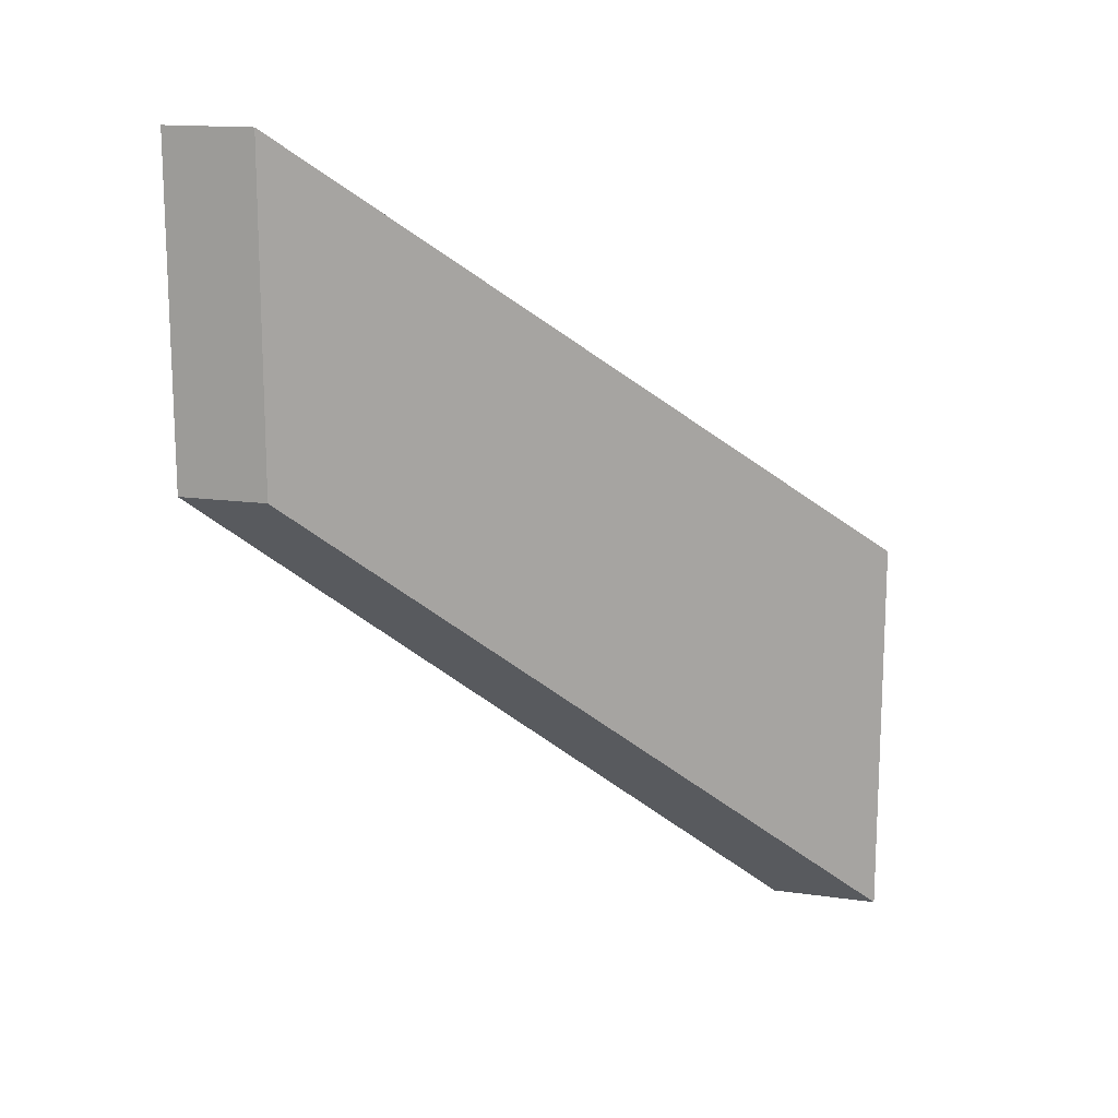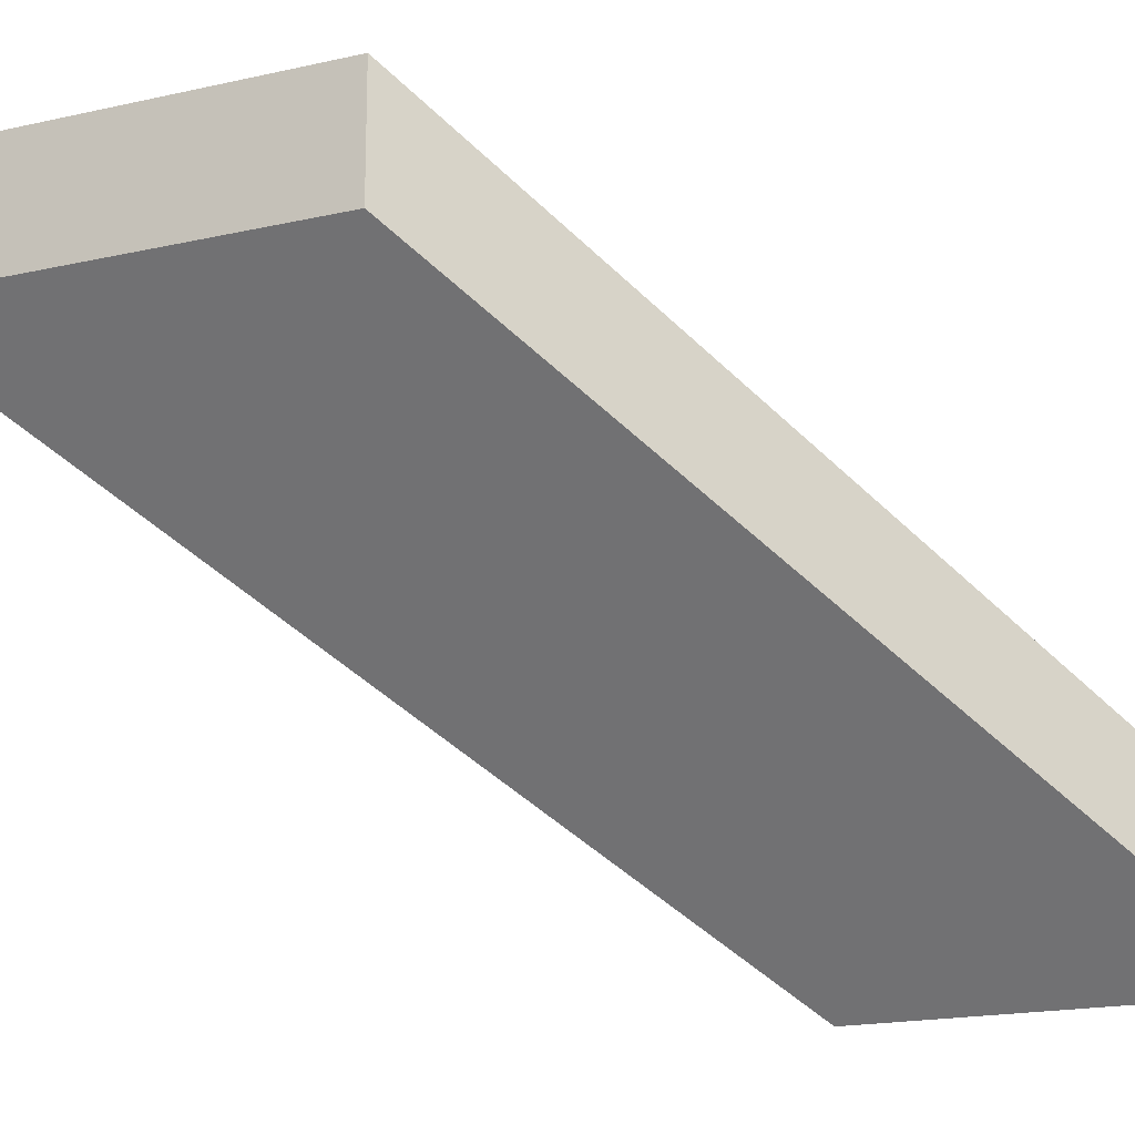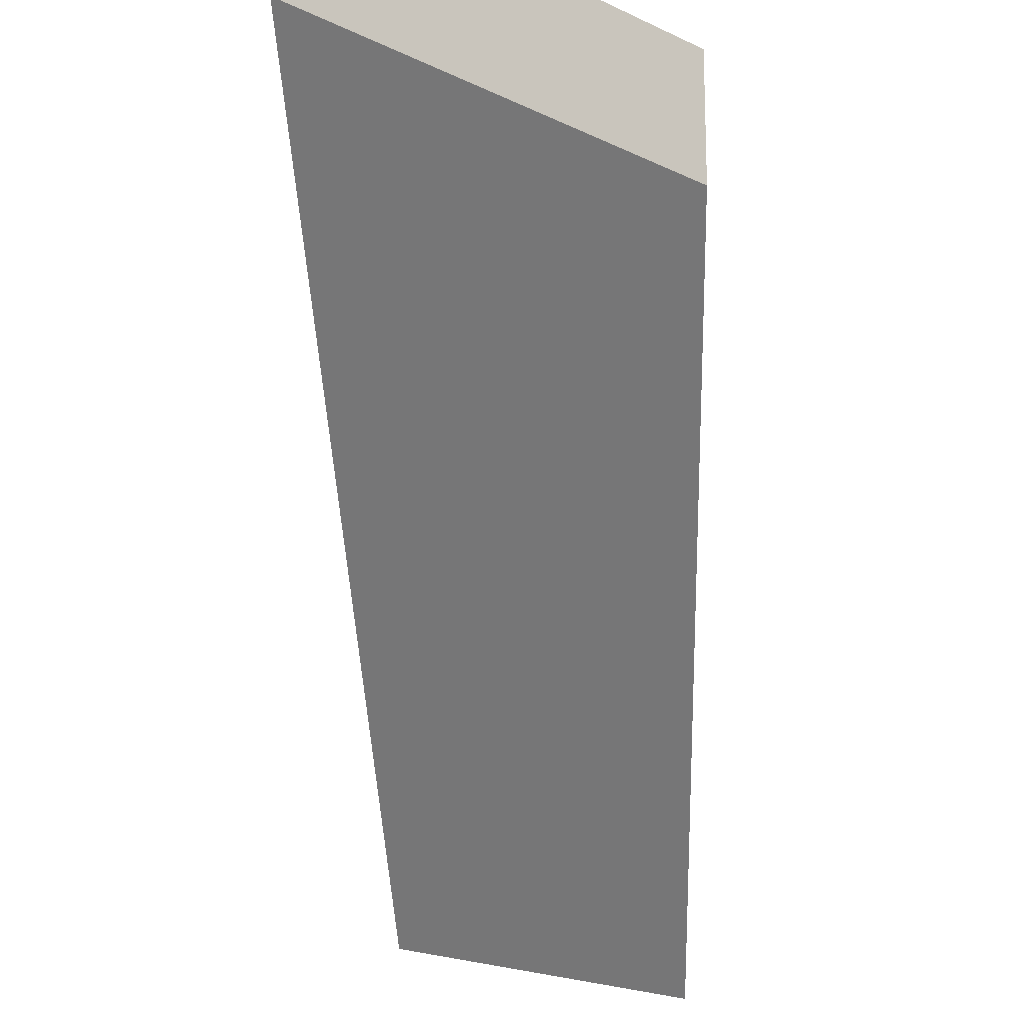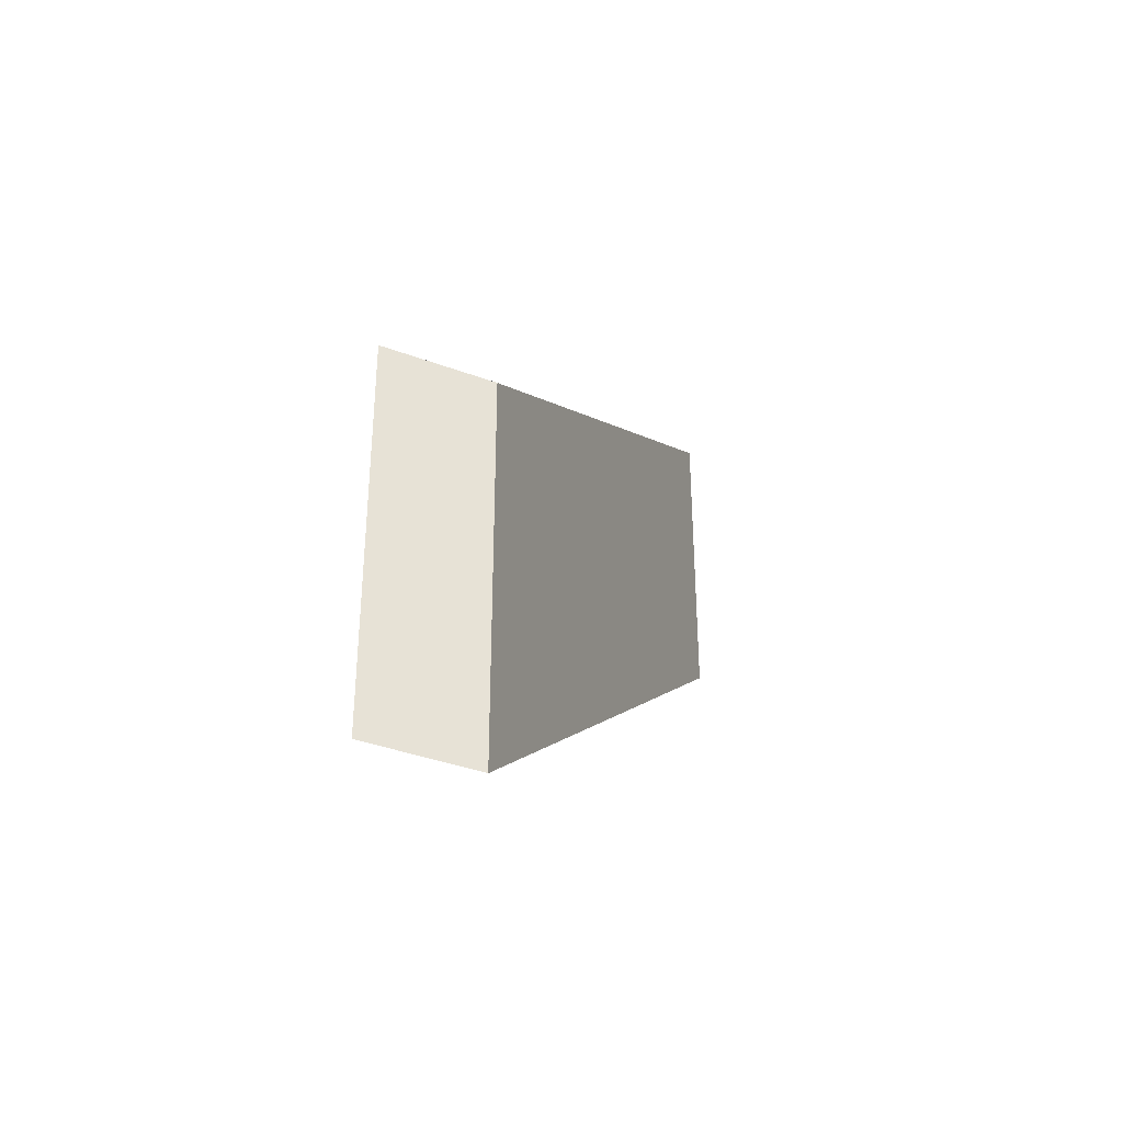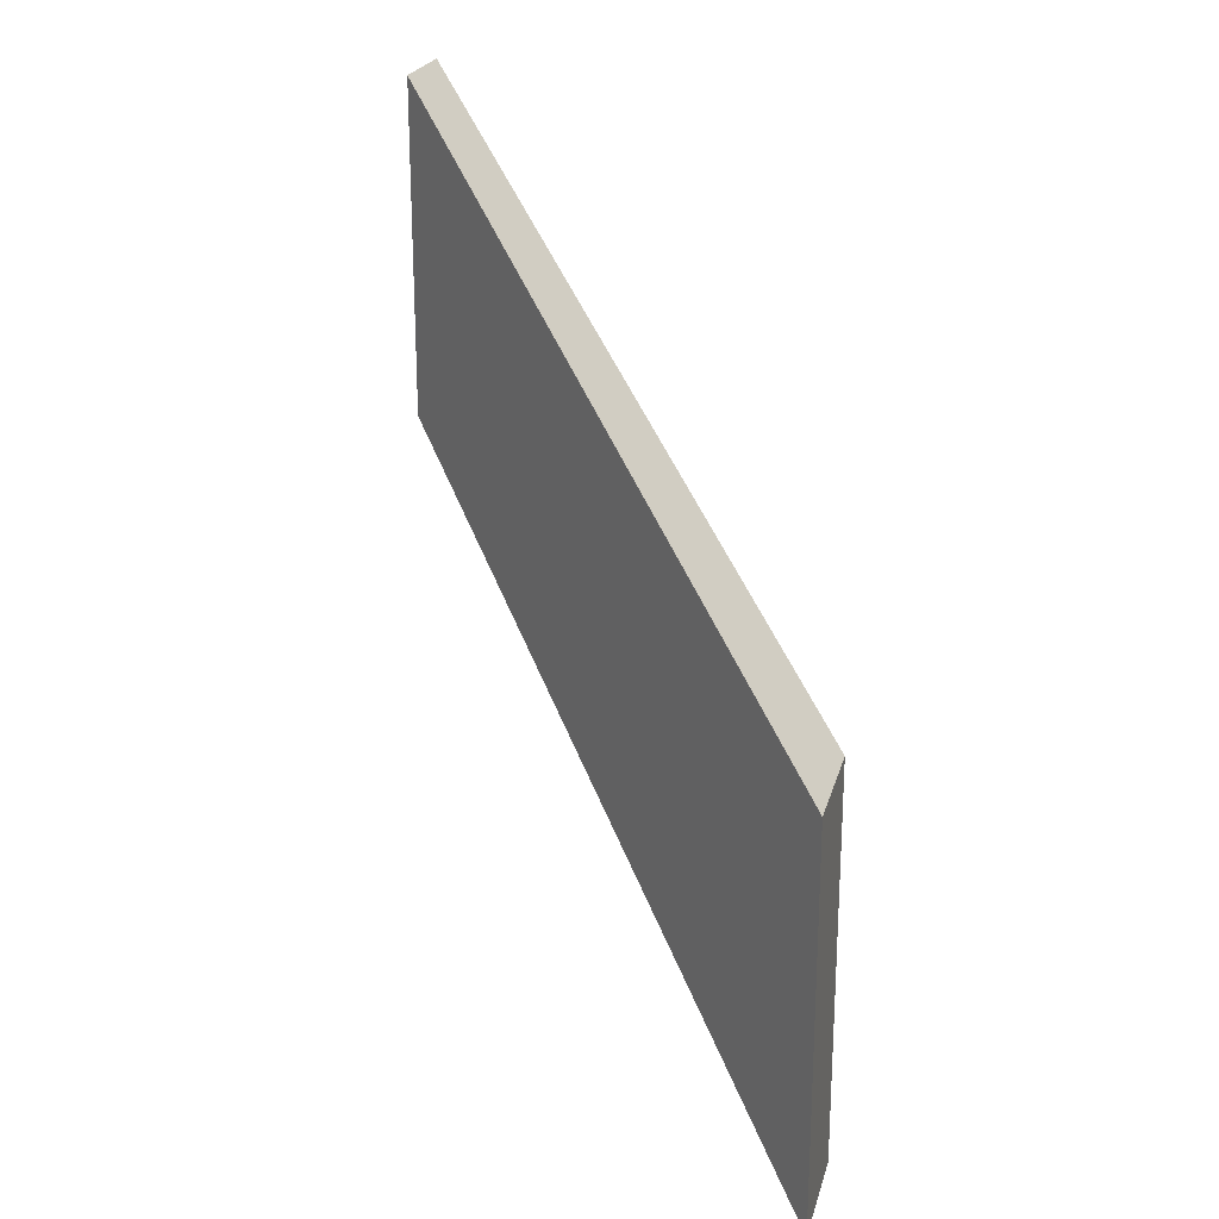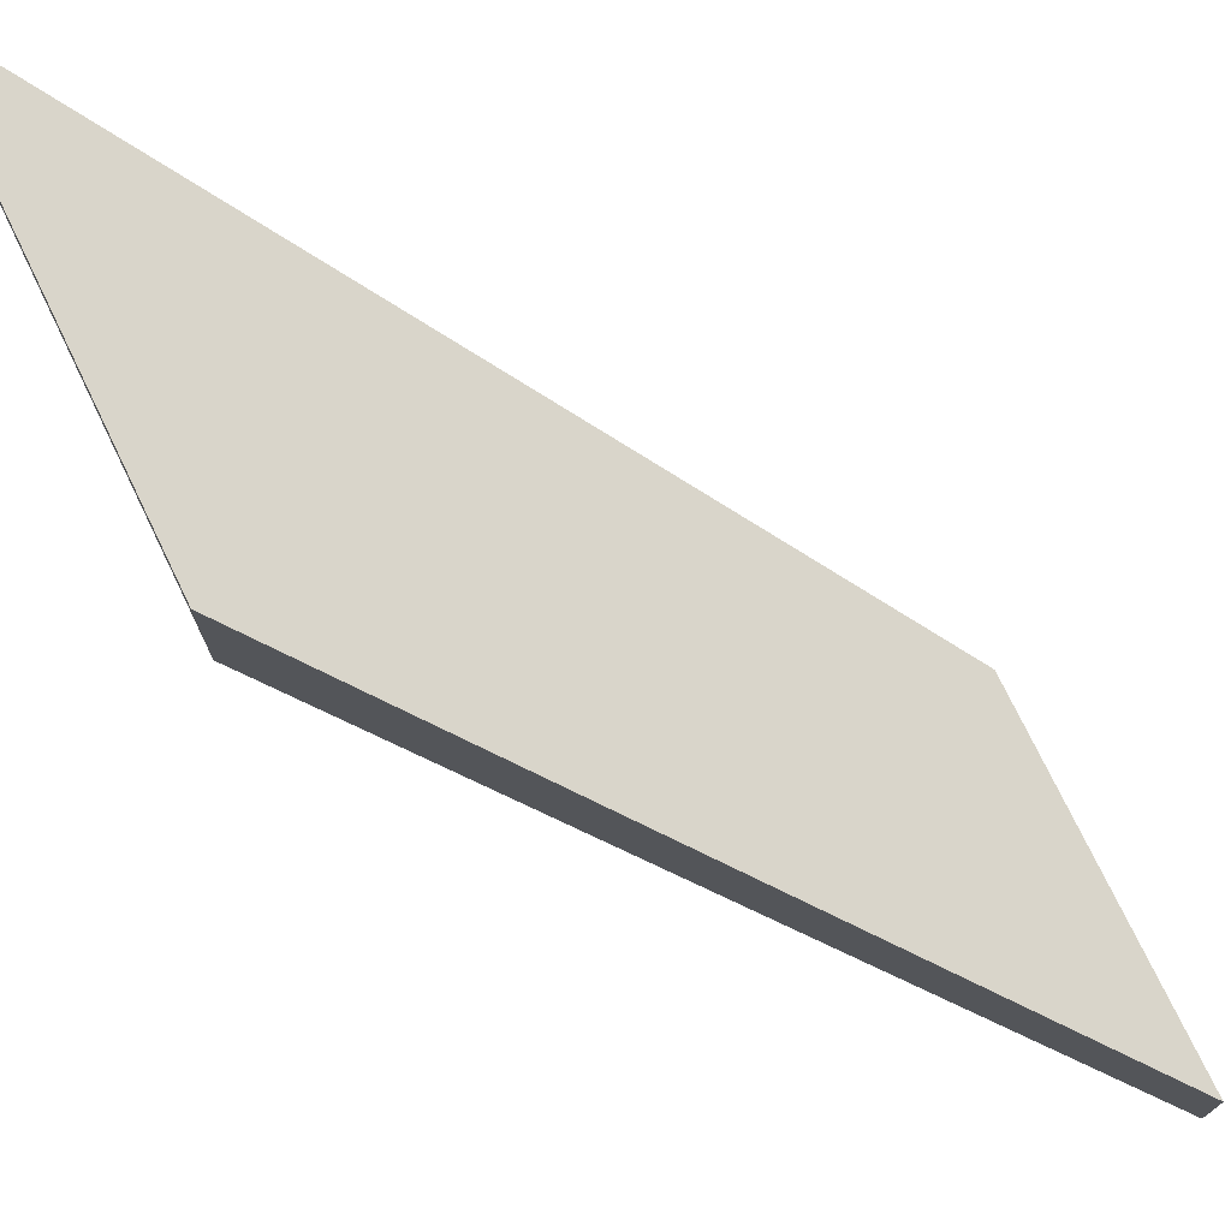
<metadata>
{"format":"obj","ext":"obj","renderer":"f3d","projection":"perspective","resolution":1024,"background":"white","views":[{"elev":15.3,"azim":-73.3,"up":"+Y"},{"elev":-17.6,"azim":114.4,"up":"+Z"},{"elev":-19.8,"azim":47.4,"up":"+Z"},{"elev":-37.7,"azim":64.6,"up":"+Y"},{"elev":22.8,"azim":14.1,"up":"+Y"},{"elev":74.5,"azim":154.2,"up":"+Z"}]}
</metadata>
<code>
g pb_Mesh-288076
v 22 -21 22
v 0 3 0
v 22 -3 22
v 0 18 0
v 0 3 0
v 0 3 -4
v 0 18 0
v 0 18 -4
v 0 3 -4
v 22 -21 17
v 0 18 -4
v 22 -3 17
v 22 -21 17
v 22 -21 22
v 22 -3 17
v 22 -3 22
v 22 -3 22
v 0 18 0
v 22 -3 17
v 0 18 -4
v 22 -21 17
v 0 3 -4
v 22 -21 22
v 0 3 0
g pb_Mesh-288076_0
f 3 2 1
f 3 4 2
f 7 6 5
f 7 8 6
f 11 10 9
f 11 12 10
f 15 14 13
f 15 16 14
f 19 18 17
f 19 20 18
f 23 22 21
f 23 24 22

</code>
